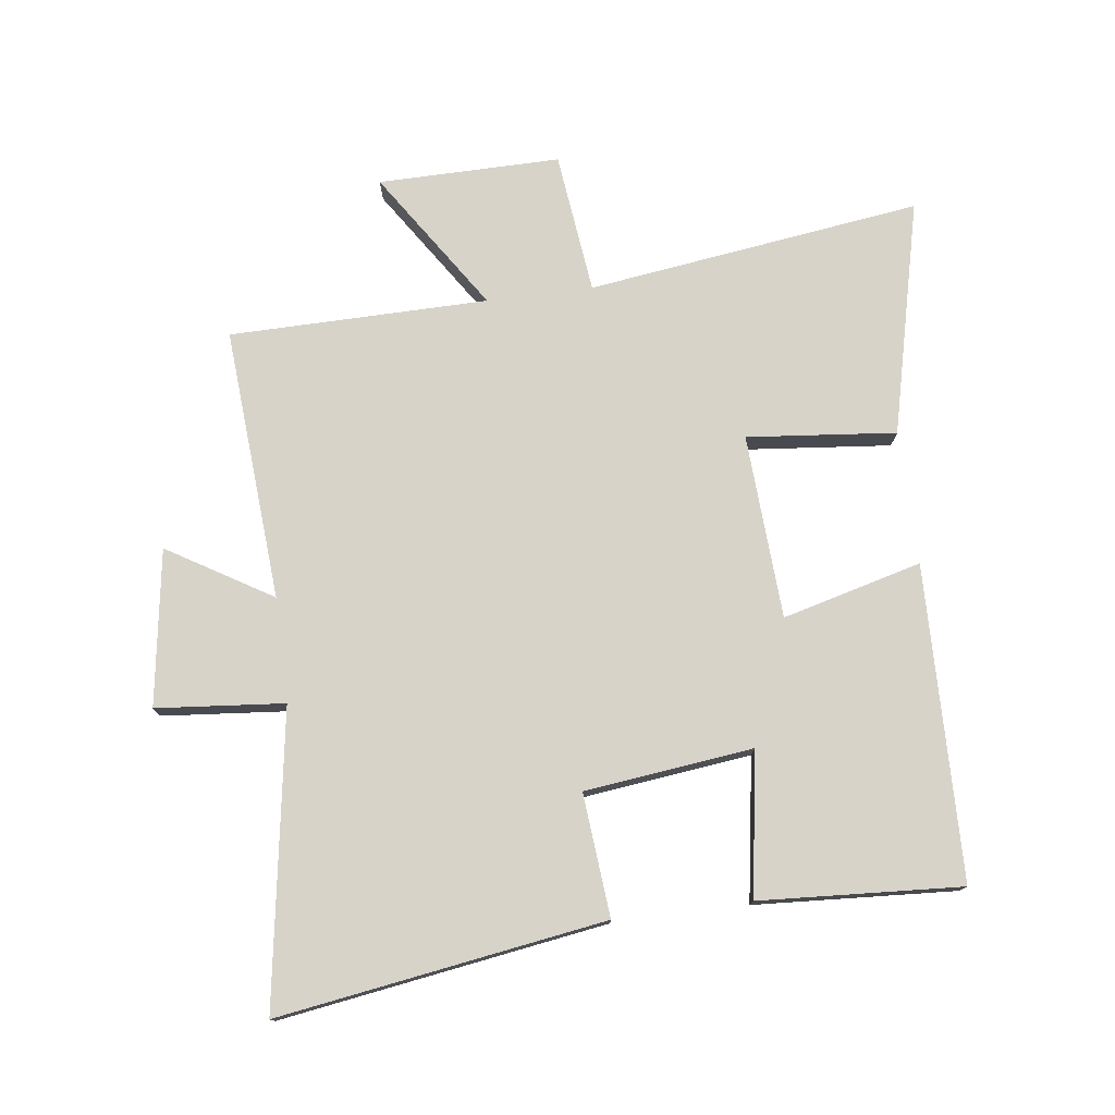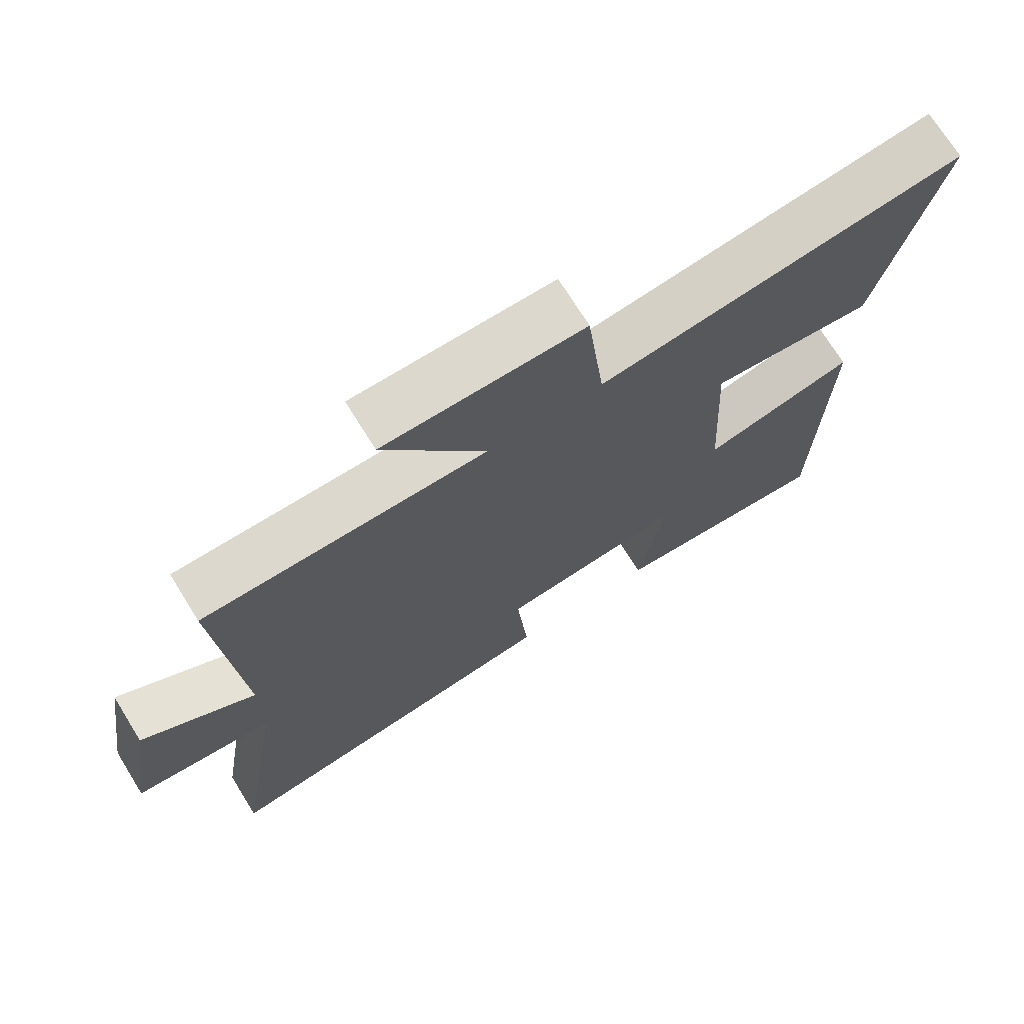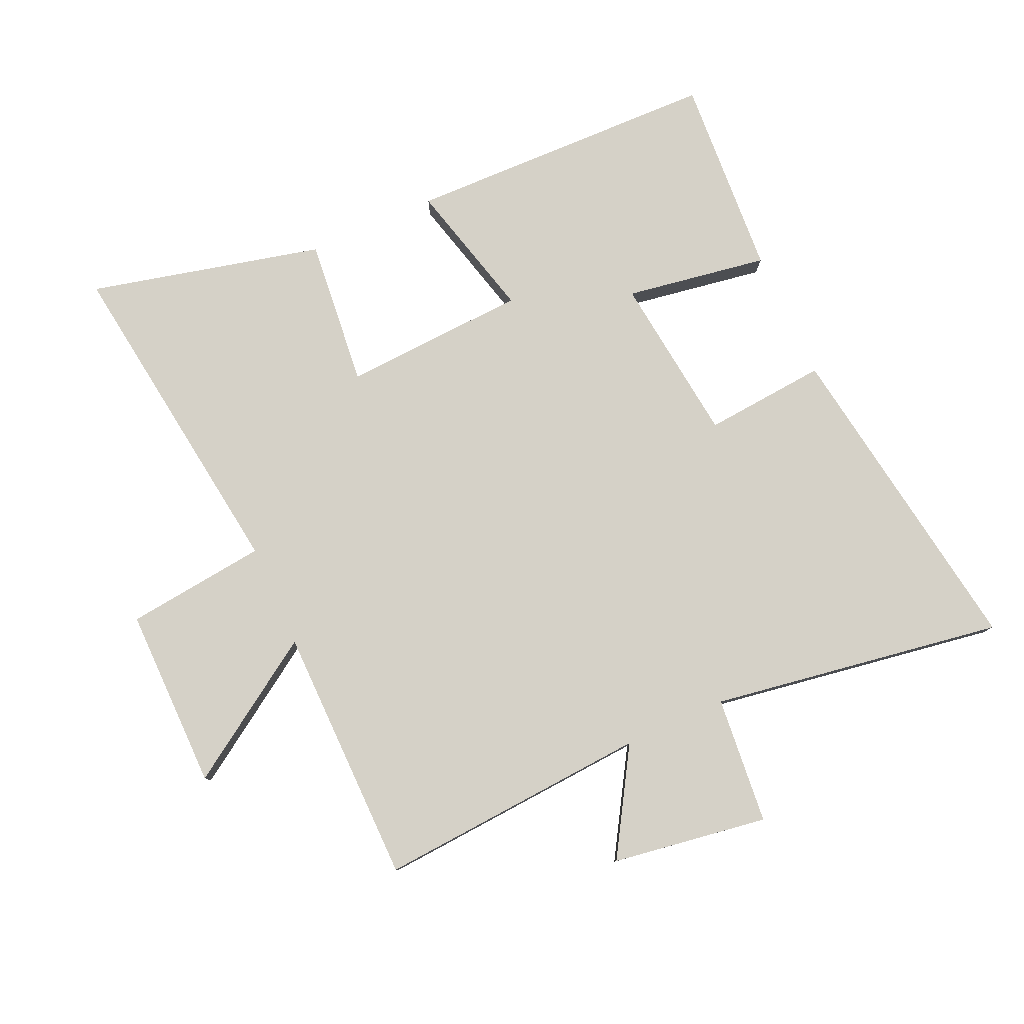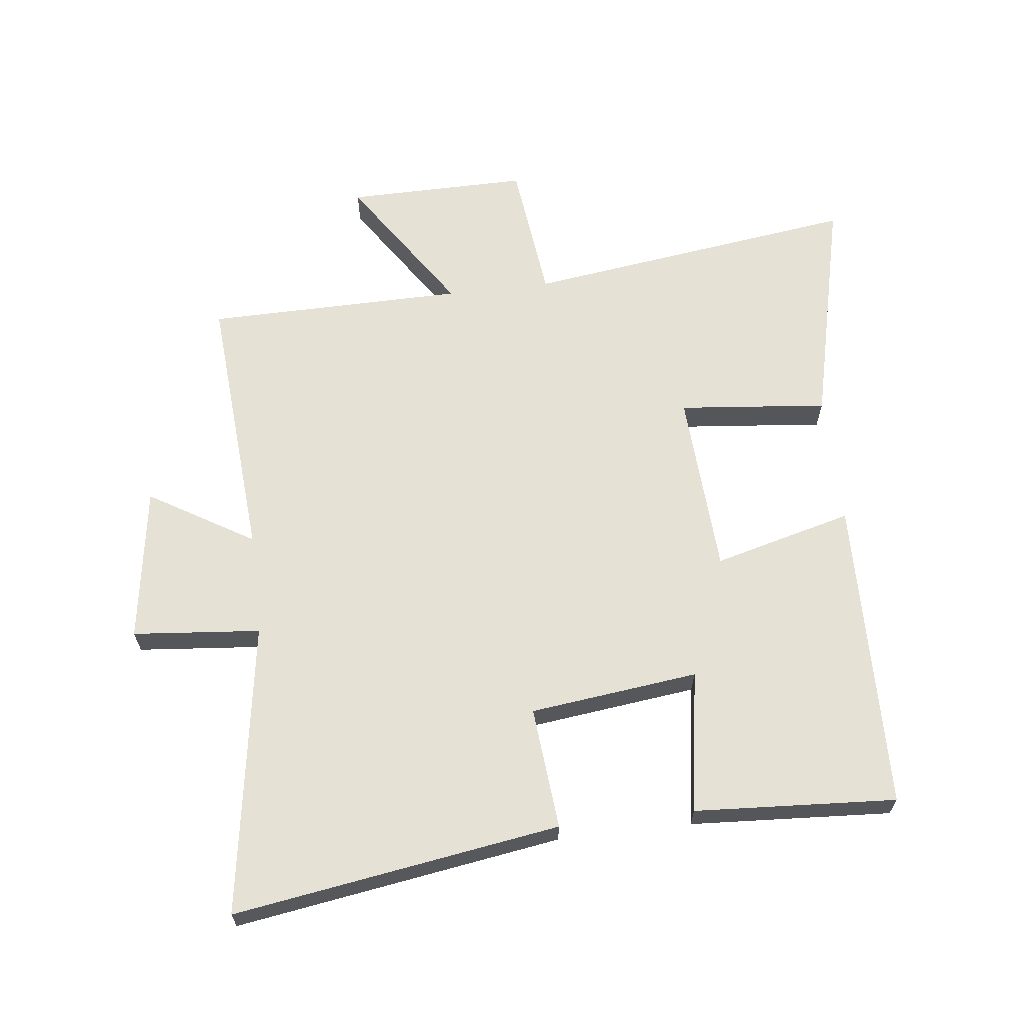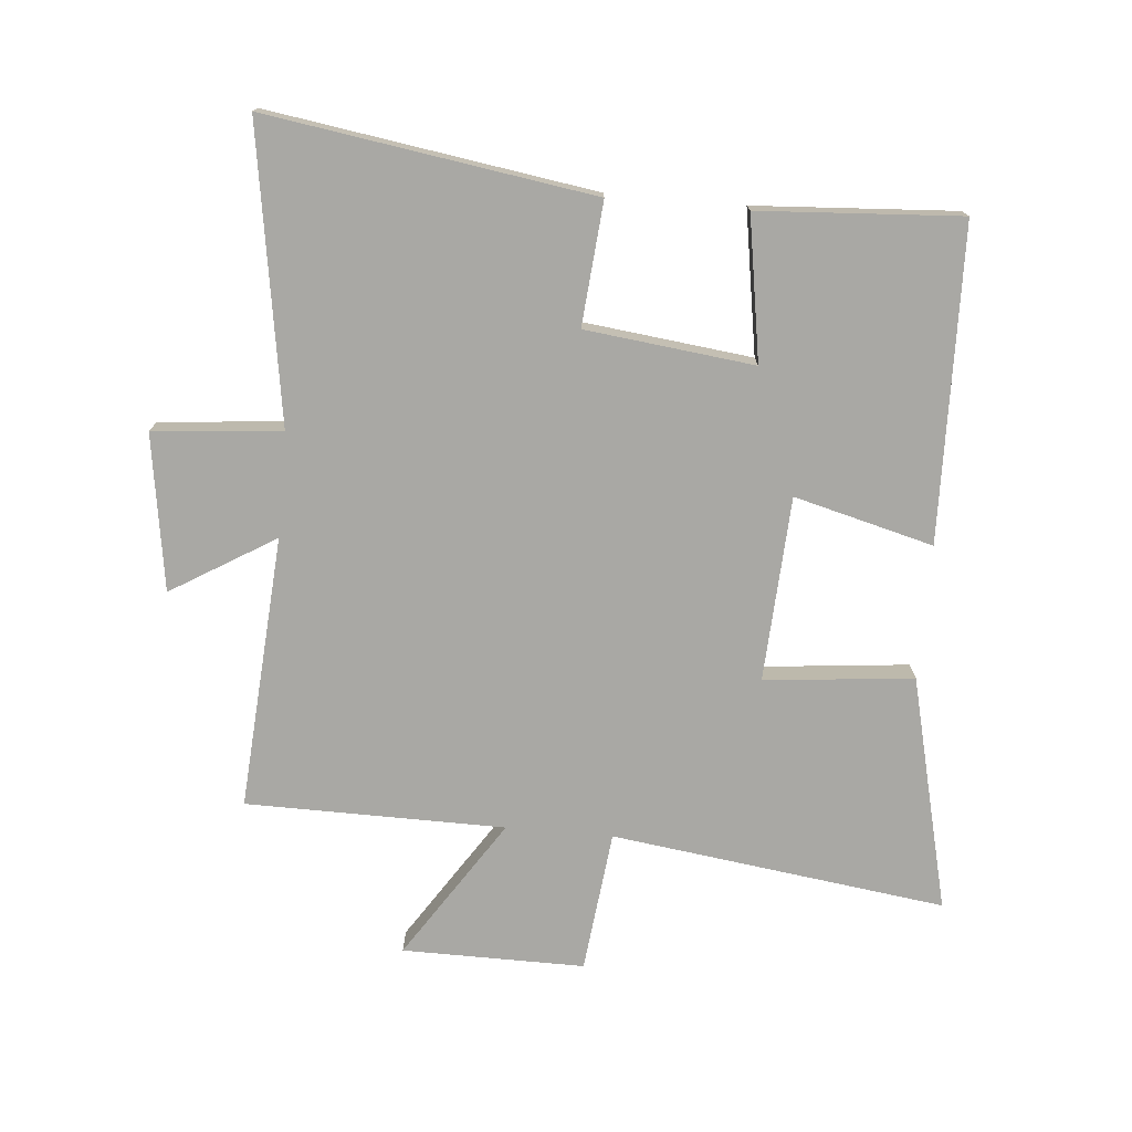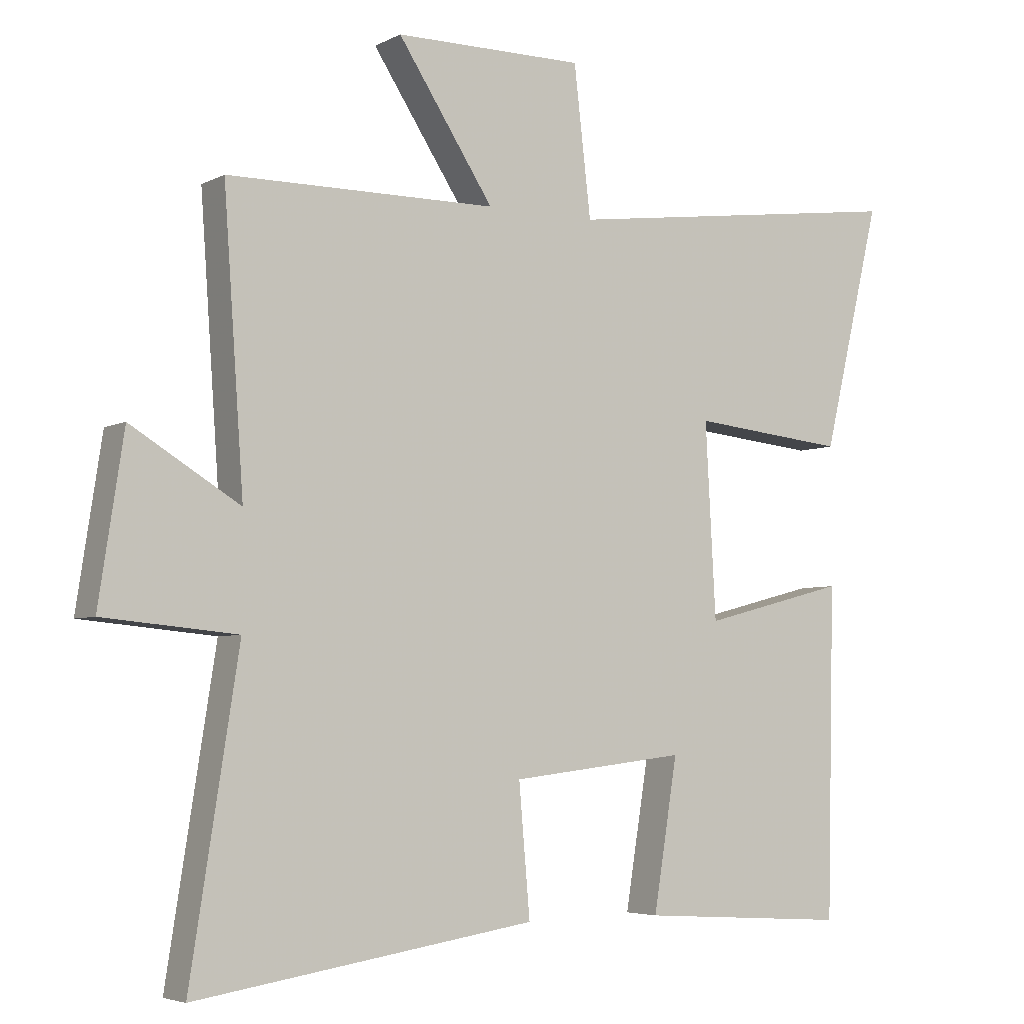
<metadata>
{"format":"obj","ext":"obj","renderer":"f3d","projection":"perspective","resolution":1024,"background":"white","views":[{"elev":76.3,"azim":172.6,"up":"+Y"},{"elev":71.8,"azim":148.2,"up":"+Z"},{"elev":79.6,"azim":65.8,"up":"+Y"},{"elev":64.3,"azim":173.2,"up":"+Y"},{"elev":-74.9,"azim":175.0,"up":"+Y"},{"elev":-4.8,"azim":147.2,"up":"+Z"}]}
</metadata>
<code>
v 0.574 0.07 -0.58
v 0.051 0.07 -0.5
v 0.068 0.07 -0.303
v -0.202 0.07 -0.271
v -0.165 0.07 -0.5
v -0.488 0.07 -0.52
v -0.5 0.07 -0.017
v -0.277 0.07 -0.075
v -0.261 0.07 0.221
v -0.5 0.07 0.197
v -0.59 0.07 0.572
v -0.054 0.07 0.5
v -0.028 0.07 0.727
v 0.264 0.07 0.725
v 0.116 0.07 0.5
v 0.531 0.07 0.496
v 0.5 0.07 0.058
v 0.667 0.07 0.159
v 0.705 0.07 -0.091
v 0.5 0.07 -0.11
v 0.574 0 -0.58
v 0.051 0 -0.5
v 0.068 0 -0.303
v -0.202 0 -0.271
v -0.165 0 -0.5
v -0.488 0 -0.52
v -0.5 0 -0.017
v -0.277 0 -0.075
v -0.261 0 0.221
v -0.5 0 0.197
v -0.59 0 0.572
v -0.054 0 0.5
v -0.028 0 0.727
v 0.264 0 0.725
v 0.116 0 0.5
v 0.531 0 0.496
v 0.5 0 0.058
v 0.667 0 0.159
v 0.705 0 -0.091
v 0.5 0 -0.11
f 17 18 19 20
f 15 16 17
f 15 17 20
f 12 13 14 15
f 12 15 20 1
f 9 10 11 12
f 8 9 12 1
f 4 5 6 7
f 3 4 7 8
f 1 2 3
f 1 3 8
f 40 39 38 37
f 37 36 35
f 40 37 35
f 35 34 33 32
f 21 40 35 32
f 32 31 30 29
f 21 32 29 28
f 27 26 25 24
f 28 27 24 23
f 23 22 21
f 28 23 21
f 1 21 22 2
f 2 22 23 3
f 3 23 24 4
f 4 24 25 5
f 5 25 26 6
f 6 26 27 7
f 7 27 28 8
f 8 28 29 9
f 9 29 30 10
f 10 30 31 11
f 11 31 32 12
f 12 32 33 13
f 13 33 34 14
f 14 34 35 15
f 15 35 36 16
f 16 36 37 17
f 17 37 38 18
f 18 38 39 19
f 19 39 40 20
f 20 40 21 1

</code>
